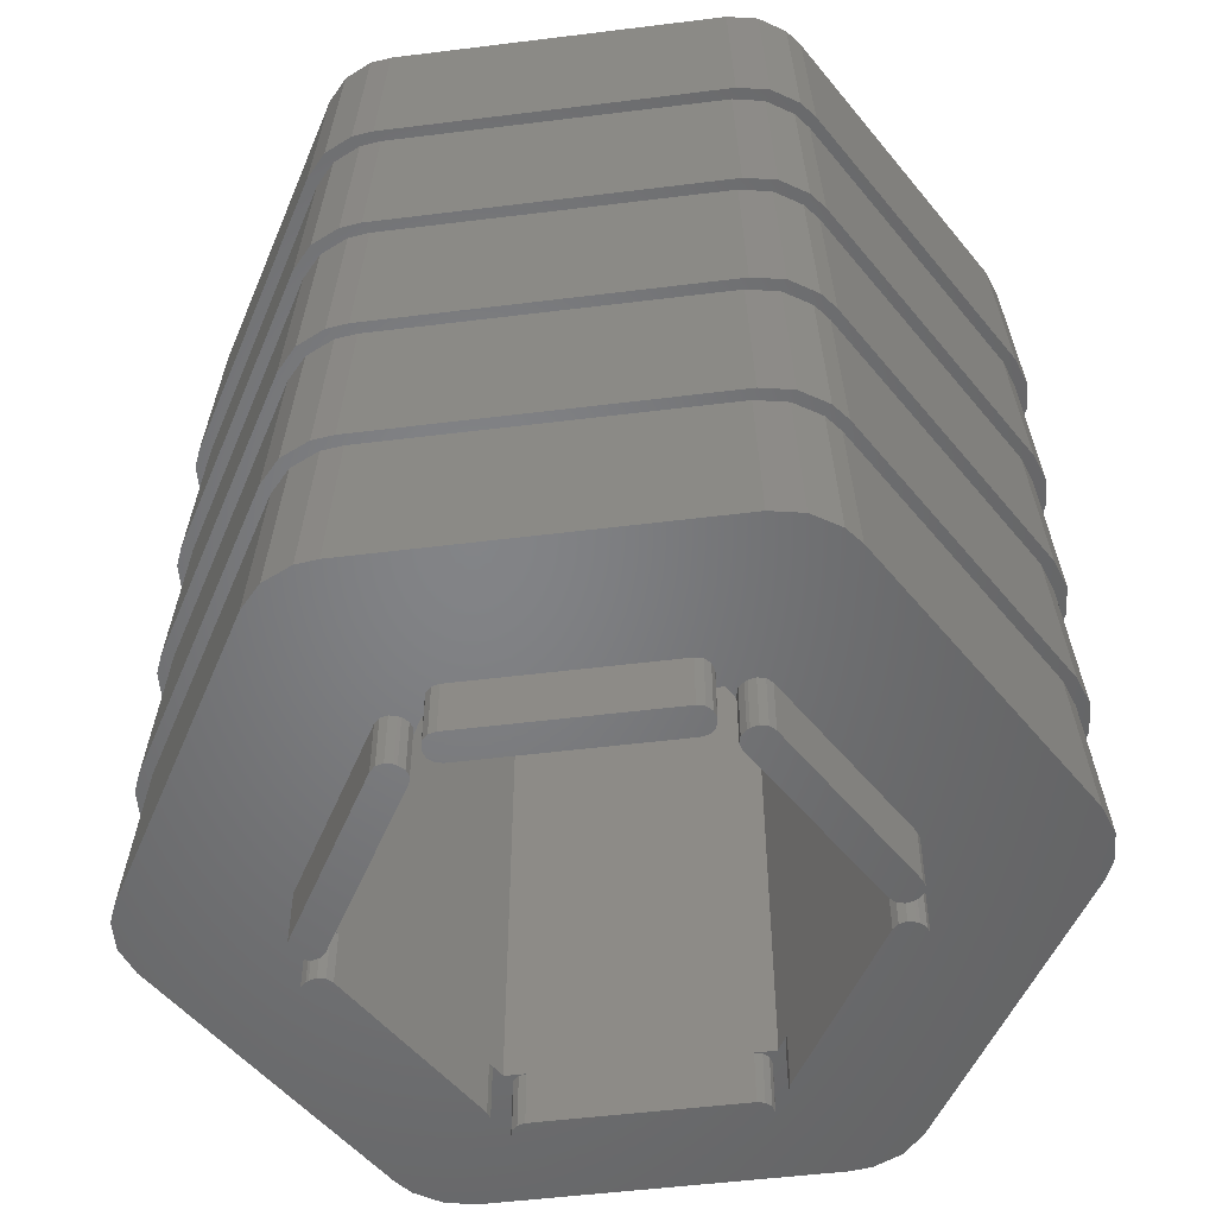
<metadata>
{"format":"stl","ext":"stl","renderer":"f3d","projection":"perspective","resolution":1024,"background":"white","views":[{"elev":-51.5,"azim":97.7,"up":"+Z"}]}
</metadata>
<code>
# stl→obj: 458 verts, 916 faces
v 12.72 -9.745 -3.5
v 13.05 -9.415 0
v 12.72 -9.745 0
v 13.05 -9.415 -3.5
v 1.078 -14.16 0
v 1.078 -14.16 -3.5
v 0.749 -14.49 0
v 0.749 -14.49 -3.5
v 1.628 -16.01 -3.5
v 2.078 -15.89 0
v 1.628 -16.01 0
v 2.078 -15.89 -3.5
v 11.72 -8.013 -3.5
v 11.72 -8.013 0
v 0.749 -15.39 -3.5
v 0.6285 -14.94 0
v 0.6285 -14.94 -3.5
v 0.749 -15.39 0
v 1.178 -15.89 -3.5
v 1.178 -15.89 0
v 12.62 -8.013 -3.5
v 12.17 -7.892 0
v 12.62 -8.013 0
v 12.17 -7.892 -3.5
v 0.849 -15.56 -3.5
v 0.849 -15.56 0
v -11.72 -8.013 0
v -12.8 -7.39 0
v -10.23 -8.874 0
v -12.17 -7.892 0
v -12.62 -8.013 0
v -12.92 -6.595 0
v -12.8 -6.145 0
v -12.95 -8.342 0
v -13.7 -7.045 0
v -13.05 -8.515 0
v -13.9 -7.045 0
v -13.17 -8.965 0
v -13.25 -6.924 0
v -12.8 6.145 0
v -12.92 6.595 0
v -12.8 7.39 0
v 0.749 14.49 0
v 0 14.78 0
v 0.6285 14.94 0
v 1.078 14.16 0
v 13.9 7.045 0
v 13.05 8.515 0
v 13.17 8.965 0
v 13.7 7.045 0
v 12.95 8.342 0
v 12.8 7.39 0
v 13.25 6.924 0
v 12.92 6.595 0
v 12.8 6.145 0
v 12.62 8.013 0
v 12.17 7.892 0
v 11.72 8.013 0
v 10.23 8.874 0
v 14.35 -6.924 0
v 23 -10.39 0
v 22.83 -11.69 0
v 14.8 -6.145 0
v 23 10.39 0
v 21.97 -13.44 0
v 14.8 6.145 0
v 20.5 -14.72 0
v 14.68 6.595 0
v 14.35 6.924 0
v 14.68 -6.595 0
v 13.17 -8.965 0
v 13.9 -7.045 0
v 13.05 -8.515 0
v 13.7 -7.045 0
v 2.5 -25.11 0
v 1.294 -25.61 0
v -1.178 -15.89 0
v -0.8491 -15.56 0
v 0 -14.78 0
v -0.749 -15.39 0
v -0.6526 -25.74 0
v -0.6285 -14.94 0
v -2.5 -25.11 0
v -1.628 -16.01 0
v -2.078 -15.89 0
v -12.72 -9.745 0
v -20.5 -14.72 0
v -13.05 -9.415 0
v -14.35 -6.924 0
v -14.68 -6.595 0
v -23 -10.39 0
v -14.8 -6.145 0
v 22.62 12.31 0
v 21.54 13.93 0
v 20.5 14.72 0
v 13.05 9.415 0
v 12.72 9.745 0
v 2.5 25.11 0
v 2.078 15.89 0
v 1.628 16.01 0
v 1.178 15.89 0
v -1.178 15.89 0
v 0.8491 15.56 0
v -0.849 15.56 0
v 0.749 15.39 0
v -0.749 15.39 0
v -0.6285 14.94 0
v 0.6526 25.74 0
v -1.294 25.61 0
v -2.5 25.11 0
v -1.628 16.01 0
v -2.078 15.89 0
v -12.72 9.745 0
v -20.5 14.72 0
v -13.05 9.415 0
v -13.9 7.045 0
v -13.05 8.515 0
v -13.7 7.045 0
v -13.17 8.965 0
v -14.35 6.924 0
v -23 10.39 0
v -14.68 6.595 0
v -14.8 6.145 0
v -21.54 -13.93 0
v -22.62 -12.31 0
v -21.97 13.44 0
v -22.83 11.69 0
v 12.95 -8.342 0
v 12.8 -7.39 0
v 13.25 -6.924 0
v 12.92 -6.595 0
v 12.8 -6.145 0
v -12.17 7.892 0
v -11.72 8.013 0
v -12.62 8.013 0
v -12.95 8.342 0
v -13.25 6.924 0
v -0.749 14.49 0
v -1.078 14.16 0
v -0.749 -14.49 0
v -1.078 -14.16 0
v 12.95 -8.342 -3.5
v 13.05 -8.515 -3.5
v 13.17 -8.965 -3.5
v 14.68 6.595 -3.5
v 14.8 6.145 -3.5
v 13.9 -7.045 -3.5
v 14.8 -6.145 -3.5
v 14.68 -6.595 -3.5
v 12.8 -6.145 -3.5
v 14.35 -6.924 -3.5
v 12.8 6.145 -3.5
v 13.9 7.045 -3.5
v 13.7 -7.045 -3.5
v 13.25 -6.924 -3.5
v 14.35 6.924 -3.5
v 12.92 -6.595 -3.5
v 13.7 7.045 -3.5
v 13.25 6.924 -3.5
v 12.92 6.595 -3.5
v 12.8 7.39 0.1
v 12.8 -7.39 0.1
v 13.17 8.965 -3.5
v 13.05 8.515 -3.5
v 2.078 15.89 -3.5
v 1.628 16.01 -3.5
v 11.72 8.013 -3.5
v 12.17 7.892 -3.5
v 1.078 14.16 -3.5
v 0.749 14.49 -3.5
v 12.95 8.342 -3.5
v 12.62 8.013 -3.5
v 13.05 9.415 -3.5
v 12.72 9.745 -3.5
v 0.8491 15.56 -3.5
v 1.178 15.89 -3.5
v 0.749 15.39 -3.5
v 0.6285 14.94 -3.5
v -12.72 9.745 -3.5
v -13.05 9.415 -3.5
v -12.17 7.892 -3.5
v -11.72 8.013 -3.5
v -1.628 16.01 -3.5
v -2.078 15.89 -3.5
v -1.078 14.16 -3.5
v -0.749 14.49 -3.5
v -12.95 8.342 -3.5
v -13.05 8.515 -3.5
v -0.849 15.56 -3.5
v -0.749 15.39 -3.5
v -0.6285 14.94 -3.5
v -12.62 8.013 -3.5
v -1.178 15.89 -3.5
v -13.17 8.965 -3.5
v -14.68 -6.595 -3.5
v -14.8 -6.145 -3.5
v -12.92 -6.595 -3.5
v -13.25 -6.924 -3.5
v -12.92 6.595 -3.5
v -12.8 6.145 -3.5
v -12.8 7.39 0.1
v -12.8 -7.39 0.1
v -12.8 -6.145 -3.5
v -14.8 6.145 -3.5
v -14.68 6.595 -3.5
v -13.7 7.045 -3.5
v -13.9 7.045 -3.5
v -13.25 6.924 -3.5
v -14.35 -6.924 -3.5
v -13.9 -7.045 -3.5
v -13.7 -7.045 -3.5
v -14.35 6.924 -3.5
v -13.17 -8.965 -3.5
v -13.05 -8.515 -3.5
v -2.078 -15.89 -3.5
v -1.628 -16.01 -3.5
v -13.05 -9.415 -3.5
v -0.749 -15.39 -3.5
v -0.749 -14.49 -3.5
v -0.6285 -14.94 -3.5
v -1.078 -14.16 -3.5
v -0.8491 -15.56 -3.5
v -1.178 -15.89 -3.5
v -11.72 -8.013 -3.5
v -12.72 -9.745 -3.5
v -12.95 -8.342 -3.5
v -12.17 -7.892 -3.5
v -12.62 -8.013 -3.5
v 0 -14.78 0.1
v 12.9 -7.45 0.1726
v 0 -14.9 0.1726
v 12.9 7.45 0.1726
v 0 14.9 0.1726
v 0 14.78 0.1
v -12.9 7.45 0.1726
v -12.9 -7.45 0.1726
v -0.6331 -24.97 10
v 1.255 -24.85 10
v -2.425 -24.36 10
v -22.31 -10.08 10
v -21.94 -11.94 10
v -1.255 24.85 10
v 21.94 11.94 10
v 22.14 -11.34 10
v 21.31 -13.03 10
v 22.31 10.08 10
v -21.31 13.03 10
v -19.89 14.28 10
v 2.425 24.36 10
v 19.89 14.28 10
v 22.31 -10.08 10
v -22.14 11.34 10
v 0.6331 24.97 10
v -19.89 -14.28 10
v 23 -10.39 10
v 22.83 -11.69 10
v 23 10.39 10
v 21.97 -13.44 10
v 20.5 -14.72 10
v 19.89 -14.28 10
v 2.5 -25.11 10
v 2.425 -24.36 10
v 1.294 -25.61 10
v -0.6526 -25.74 10
v -2.5 -25.11 10
v -20.5 -14.72 10
v -20.89 -13.51 10
v -21.54 -13.93 10
v -23 -10.39 10
v -22.62 -12.31 10
v 22.62 12.31 10
v 21.54 13.93 10
v 20.89 13.51 10
v 20.5 14.72 10
v 2.5 25.11 10
v 0.6526 25.74 10
v -1.294 25.61 10
v -2.5 25.11 10
v -2.425 24.36 10
v -20.5 14.72 10
v -21.97 13.44 10
v -22.83 11.69 10
v -23 10.39 10
v -22.31 10.08 10
v -0.6331 -24.97 20
v 1.255 -24.85 20
v -2.425 -24.36 20
v -22.31 -10.08 20
v -21.94 -11.94 20
v -1.255 24.85 20
v 21.94 11.94 20
v 22.14 -11.34 20
v 21.31 -13.03 20
v 22.31 10.08 20
v -21.31 13.03 20
v -19.89 14.28 20
v 2.425 24.36 20
v 19.89 14.28 20
v 22.31 -10.08 20
v -22.14 11.34 20
v 0.6331 24.97 20
v -19.89 -14.28 20
v 20.89 13.51 20
v 19.89 -14.28 20
v -2.425 24.36 20
v -22.31 10.08 20
v 23 -10.39 20
v 22.83 -11.69 20
v 23 10.39 20
v 21.97 -13.44 20
v 20.5 -14.72 20
v 2.5 -25.11 20
v 2.425 -24.36 20
v 1.294 -25.61 20
v -0.6526 -25.74 20
v -2.5 -25.11 20
v -20.5 -14.72 20
v -20.89 -13.51 20
v -21.54 -13.93 20
v -23 -10.39 20
v -22.62 -12.31 20
v 22.62 12.31 20
v 21.54 13.93 20
v 20.5 14.72 20
v 2.5 25.11 20
v 0.6526 25.74 20
v -1.294 25.61 20
v -2.5 25.11 20
v -20.5 14.72 20
v -21.97 13.44 20
v -22.83 11.69 20
v -23 10.39 20
v -0.6331 -24.97 30
v 1.255 -24.85 30
v -2.425 -24.36 30
v -22.31 -10.08 30
v -21.94 -11.94 30
v -1.255 24.85 30
v 21.94 11.94 30
v 22.14 -11.34 30
v 21.31 -13.03 30
v 22.31 10.08 30
v -21.31 13.03 30
v -19.89 14.28 30
v 2.425 24.36 30
v 19.89 14.28 30
v 22.31 -10.08 30
v -22.14 11.34 30
v 0.6331 24.97 30
v -19.89 -14.28 30
v 20.89 13.51 30
v 19.89 -14.28 30
v -2.425 24.36 30
v -22.31 10.08 30
v 23 -10.39 30
v 22.83 -11.69 30
v 23 10.39 30
v 21.97 -13.44 30
v 20.5 -14.72 30
v 2.5 -25.11 30
v 2.425 -24.36 30
v 1.294 -25.61 30
v -0.6526 -25.74 30
v -2.5 -25.11 30
v -20.5 -14.72 30
v -20.89 -13.51 30
v -21.54 -13.93 30
v -23 -10.39 30
v -22.62 -12.31 30
v 22.62 12.31 30
v 21.54 13.93 30
v 20.5 14.72 30
v 2.5 25.11 30
v 0.6526 25.74 30
v -1.294 25.61 30
v -2.5 25.11 30
v -20.5 14.72 30
v -21.97 13.44 30
v -22.83 11.69 30
v -23 10.39 30
v -0.6331 -24.97 40
v 1.255 -24.85 40
v -2.425 -24.36 40
v -22.31 -10.08 40
v -21.94 -11.94 40
v -1.255 24.85 40
v 21.94 11.94 40
v 22.31 10.08 40
v -21.31 13.03 40
v -19.89 14.28 40
v 2.425 24.36 40
v 19.89 14.28 40
v 20.89 13.51 40
v -22.14 11.34 40
v 0.6331 24.97 40
v -19.89 -14.28 40
v 22.31 -10.08 40
v 22.14 -11.34 40
v 21.31 -13.03 40
v 19.89 -14.28 40
v -2.425 24.36 40
v -22.31 10.08 40
v -20.89 -13.51 40
v 2.425 -24.36 40
v 23 -10.39 40
v 22.83 -11.69 40
v 23 10.39 40
v 21.97 -13.44 40
v 20.5 -14.72 40
v 2.5 -25.11 40
v 1.294 -25.61 40
v -0.6526 -25.74 40
v -2.5 -25.11 40
v -20.5 -14.72 40
v -21.54 -13.93 40
v -23 -10.39 40
v -22.62 -12.31 40
v 22.62 12.31 40
v 21.54 13.93 40
v 20.5 14.72 40
v 2.5 25.11 40
v 0.6526 25.74 40
v -1.294 25.61 40
v -2.5 25.11 40
v -20.5 14.72 40
v -21.97 13.44 40
v -22.83 11.69 40
v -23 10.39 40
v -0.6331 -24.97 50
v 1.255 -24.85 50
v -2.425 -24.36 50
v -22.31 -10.08 50
v -21.94 -11.94 50
v -1.255 24.85 50
v 21.94 11.94 50
v 22.14 -11.34 50
v 21.31 -13.03 50
v 22.31 10.08 50
v -21.31 13.03 50
v -19.89 14.28 50
v 2.425 24.36 50
v 19.89 14.28 50
v 22.31 -10.08 50
v -22.14 11.34 50
v 0.6331 24.97 50
v -19.89 -14.28 50
v 20.89 13.51 50
v 19.89 -14.28 50
v -2.425 24.36 50
v -22.31 10.08 50
v 12.9 -7.45 50
v 12.9 7.45 50
v 0 14.9 50
v -12.9 7.45 50
v 2.425 -24.36 50
v 0 -14.9 50
v -12.9 -7.45 50
v -20.89 -13.51 50
f 1 2 3
f 2 1 4
f 5 6 7
f 7 6 8
f 9 10 11
f 10 9 12
f 13 5 14
f 5 13 6
f 15 16 17
f 16 15 18
f 19 11 20
f 11 19 9
f 21 22 23
f 22 21 24
f 12 3 10
f 3 12 1
f 25 18 15
f 18 25 26
f 17 7 8
f 7 17 16
f 27 28 29
f 30 28 27
f 31 28 30
f 28 32 33
f 34 28 31
f 35 28 34
f 35 34 36
f 37 36 38
f 28 39 32
f 40 41 42
f 43 44 45
f 44 43 46
f 47 48 49
f 50 51 48
f 52 53 54
f 52 54 55
f 50 52 51
f 52 56 51
f 52 57 56
f 52 58 57
f 58 52 59
f 60 61 62
f 61 63 64
f 60 62 65
f 64 63 66
f 60 65 67
f 68 64 66
f 69 64 68
f 61 70 63
f 61 60 70
f 71 60 67
f 60 71 72
f 73 72 71
f 72 73 74
f 67 2 71
f 67 3 2
f 75 3 67
f 75 10 3
f 75 11 10
f 20 75 76
f 75 20 11
f 77 20 76
f 20 77 26
f 78 26 77
f 26 78 18
f 79 18 80
f 77 76 81
f 79 80 82
f 18 79 16
f 80 18 78
f 83 77 81
f 77 83 84
f 84 83 85
f 83 86 85
f 87 86 83
f 28 35 39
f 87 38 88
f 36 37 35
f 38 89 37
f 38 87 89
f 90 91 92
f 89 91 90
f 91 89 87
f 86 87 88
f 64 69 93
f 93 69 94
f 94 69 95
f 49 69 47
f 48 47 50
f 52 50 53
f 69 49 95
f 96 95 49
f 97 95 96
f 97 98 95
f 99 98 97
f 100 98 99
f 101 98 100
f 102 101 103
f 104 103 105
f 101 102 98
f 44 105 45
f 105 44 106
f 106 44 107
f 105 106 104
f 103 104 102
f 98 102 108
f 102 109 108
f 110 102 111
f 110 111 112
f 102 110 109
f 113 110 112
f 114 113 115
f 116 117 118
f 117 116 119
f 120 119 116
f 114 119 120
f 121 120 122
f 92 91 123
f 113 114 110
f 119 114 115
f 121 123 91
f 91 87 124
f 123 121 122
f 91 124 125
f 120 121 114
f 114 121 126
f 126 121 127
f 128 74 73
f 129 74 128
f 74 129 130
f 130 129 131
f 23 129 128
f 22 129 23
f 129 22 14
f 131 129 132
f 42 133 134
f 42 135 133
f 42 136 135
f 137 42 41
f 118 42 137
f 42 118 136
f 136 118 117
f 44 138 107
f 138 44 139
f 7 79 5
f 79 7 16
f 140 79 82
f 79 140 141
f 73 142 128
f 142 73 143
f 24 14 22
f 13 14 24
f 4 143 144
f 1 143 4
f 143 1 142
f 13 142 1
f 142 13 21
f 21 13 24
f 12 13 1
f 25 12 9
f 25 9 19
f 12 6 13
f 12 25 6
f 15 6 25
f 15 8 6
f 8 15 17
f 128 21 23
f 21 128 142
f 19 26 25
f 26 19 20
f 2 144 71
f 144 2 4
f 71 143 73
f 143 71 144
f 66 145 68
f 145 66 146
f 147 148 149
f 148 150 146
f 147 149 151
f 152 146 150
f 148 147 150
f 153 146 152
f 150 147 154
f 146 153 145
f 150 154 155
f 145 153 156
f 150 155 157
f 153 152 158
f 158 152 159
f 159 152 160
f 157 132 150
f 132 157 131
f 152 150 55
f 55 161 52
f 132 55 150
f 132 161 55
f 162 132 129
f 132 162 161
f 155 74 130
f 74 155 154
f 60 149 70
f 149 60 151
f 70 148 63
f 148 70 149
f 160 53 159
f 53 160 54
f 63 146 66
f 146 63 148
f 154 72 74
f 72 154 147
f 152 54 160
f 54 152 55
f 155 131 157
f 131 155 130
f 156 47 69
f 47 156 153
f 153 50 47
f 50 153 158
f 158 53 50
f 53 158 159
f 147 60 72
f 60 147 151
f 68 156 69
f 156 68 145
f 48 163 49
f 163 48 164
f 165 100 99
f 100 165 166
f 167 57 58
f 57 167 168
f 169 59 46
f 167 59 169
f 59 167 58
f 170 46 43
f 169 46 170
f 56 171 51
f 171 56 172
f 164 173 163
f 174 164 171
f 164 174 173
f 167 171 172
f 167 172 168
f 171 167 174
f 167 165 174
f 169 165 167
f 175 165 169
f 165 175 166
f 166 175 176
f 169 177 175
f 170 177 169
f 177 170 178
f 174 99 97
f 99 174 165
f 51 164 48
f 164 51 171
f 168 56 57
f 56 168 172
f 170 45 178
f 45 170 43
f 177 103 175
f 103 177 105
f 178 105 177
f 105 178 45
f 166 101 100
f 101 166 176
f 49 173 96
f 173 49 163
f 175 101 176
f 101 175 103
f 173 97 96
f 97 173 174
f 179 115 113
f 115 179 180
f 181 134 133
f 182 134 181
f 183 112 111
f 112 183 184
f 139 185 138
f 138 185 186
f 182 139 134
f 139 182 185
f 187 117 188
f 117 187 136
f 184 113 112
f 113 184 179
f 106 189 104
f 189 106 190
f 107 190 106
f 190 107 191
f 138 191 107
f 191 138 186
f 192 133 135
f 133 192 181
f 193 111 102
f 111 193 183
f 192 136 187
f 136 192 135
f 104 193 102
f 193 104 189
f 186 190 191
f 185 190 186
f 190 185 189
f 184 189 185
f 189 184 193
f 193 184 183
f 182 184 185
f 187 182 181
f 187 181 192
f 182 179 184
f 182 187 179
f 188 179 187
f 188 180 179
f 180 188 194
f 194 115 180
f 115 194 119
f 188 119 194
f 119 188 117
f 195 92 196
f 92 195 90
f 39 197 32
f 197 39 198
f 40 199 41
f 199 40 200
f 201 40 42
f 40 33 200
f 201 33 40
f 202 33 201
f 33 202 28
f 200 33 203
f 204 122 205
f 122 204 123
f 196 123 204
f 123 196 92
f 206 116 118
f 116 206 207
f 32 203 33
f 203 32 197
f 208 118 137
f 118 208 206
f 41 208 137
f 208 41 199
f 209 37 89
f 37 209 210
f 210 35 37
f 35 210 211
f 205 120 212
f 120 205 122
f 211 39 35
f 39 211 198
f 207 120 116
f 120 207 212
f 209 90 195
f 90 209 89
f 211 203 197
f 203 196 200
f 211 197 198
f 204 200 196
f 203 211 196
f 206 200 204
f 196 211 210
f 200 206 199
f 196 210 209
f 199 206 208
f 196 209 195
f 206 204 207
f 207 204 212
f 212 204 205
f 213 36 214
f 36 213 38
f 215 84 85
f 84 215 216
f 217 38 213
f 38 217 88
f 218 219 220
f 221 218 222
f 218 221 219
f 215 222 223
f 215 223 216
f 222 215 221
f 215 224 221
f 225 224 215
f 226 224 225
f 224 226 227
f 227 226 228
f 225 214 226
f 217 214 225
f 214 217 213
f 224 30 27
f 30 224 227
f 221 29 141
f 224 29 221
f 29 224 27
f 82 219 140
f 219 82 220
f 225 85 86
f 85 225 215
f 219 141 140
f 221 141 219
f 214 34 226
f 34 214 36
f 226 31 228
f 31 226 34
f 227 31 30
f 31 227 228
f 78 218 80
f 218 78 222
f 80 220 82
f 220 80 218
f 216 77 84
f 77 216 223
f 217 86 88
f 86 217 225
f 77 222 78
f 222 77 223
f 229 230 162
f 230 229 231
f 14 162 129
f 162 14 229
f 5 229 14
f 229 5 79
f 161 230 232
f 230 161 162
f 233 161 232
f 161 233 234
f 46 234 44
f 59 234 46
f 234 59 161
f 161 59 52
f 233 201 234
f 201 233 235
f 134 201 42
f 201 134 234
f 139 234 134
f 234 139 44
f 235 202 201
f 202 235 236
f 202 231 229
f 231 202 236
f 141 229 79
f 29 229 141
f 229 29 202
f 202 29 28
f 237 81 238
f 237 239 81
f 238 81 76
f 75 238 76
f 240 91 241
f 109 110 242
f 93 243 64
f 244 245 62
f 64 243 246
f 241 91 125
f 114 247 248
f 126 127 247
f 98 249 250
f 241 125 124
f 251 64 246
f 64 251 61
f 247 127 252
f 95 98 250
f 108 242 253
f 114 126 247
f 62 245 65
f 239 83 81
f 254 87 83
f 244 255 256
f 255 251 257
f 257 251 246
f 255 244 251
f 245 256 258
f 256 245 244
f 259 245 258
f 259 260 245
f 261 260 259
f 261 262 260
f 238 261 263
f 261 238 262
f 263 237 238
f 264 237 263
f 265 237 264
f 237 265 239
f 265 254 239
f 266 254 265
f 266 267 254
f 268 267 266
f 268 241 267
f 241 269 240
f 269 241 270
f 270 241 268
f 243 257 246
f 257 243 271
f 243 272 271
f 273 272 243
f 273 274 272
f 250 274 273
f 250 275 274
f 249 275 250
f 253 275 249
f 275 253 276
f 277 253 242
f 253 277 276
f 278 242 279
f 242 278 277
f 248 278 279
f 248 280 278
f 247 280 248
f 247 281 280
f 282 247 252
f 283 252 284
f 247 282 281
f 240 269 284
f 284 269 283
f 252 283 282
f 94 273 243
f 245 260 67
f 110 248 279
f 94 95 273
f 252 127 284
f 108 253 249
f 121 240 284
f 240 121 91
f 239 254 83
f 98 108 249
f 110 114 248
f 61 251 62
f 242 110 279
f 108 109 242
f 254 267 87
f 260 262 75
f 267 241 124
f 267 124 87
f 127 121 284
f 251 244 62
f 93 94 243
f 260 75 67
f 245 67 65
f 95 250 273
f 262 238 75
f 285 264 286
f 285 287 264
f 286 264 263
f 261 286 263
f 288 269 289
f 277 278 290
f 271 291 257
f 292 293 256
f 257 291 294
f 289 269 270
f 280 295 296
f 281 282 295
f 275 297 298
f 289 270 268
f 299 257 294
f 257 299 255
f 295 282 300
f 274 275 298
f 276 290 301
f 280 281 295
f 256 293 258
f 287 265 264
f 302 266 265
f 272 303 291
f 293 304 259
f 278 296 305
f 272 274 303
f 300 282 306
f 276 301 297
f 283 288 306
f 288 283 269
f 292 307 308
f 307 299 309
f 309 299 294
f 307 292 299
f 293 308 310
f 308 293 292
f 311 293 310
f 311 304 293
f 312 304 311
f 312 313 304
f 286 312 314
f 312 286 313
f 314 285 286
f 315 285 314
f 316 285 315
f 285 316 287
f 316 302 287
f 317 302 316
f 317 318 302
f 319 318 317
f 319 289 318
f 289 320 288
f 320 289 321
f 321 289 319
f 291 309 294
f 309 291 322
f 291 323 322
f 303 323 291
f 303 324 323
f 298 324 303
f 298 325 324
f 297 325 298
f 301 325 297
f 325 301 326
f 327 301 290
f 301 327 326
f 328 290 305
f 290 328 327
f 296 328 305
f 296 329 328
f 295 329 296
f 295 330 329
f 331 295 300
f 332 300 306
f 295 331 330
f 288 320 306
f 306 320 332
f 300 332 331
f 287 302 265
f 275 276 297
f 278 280 296
f 255 299 256
f 290 278 305
f 276 277 290
f 302 318 266
f 304 313 261
f 318 289 268
f 318 268 266
f 282 283 306
f 299 292 256
f 271 272 291
f 304 261 259
f 293 259 258
f 274 298 303
f 313 286 261
f 333 315 334
f 333 335 315
f 334 315 314
f 312 334 314
f 336 320 337
f 327 328 338
f 322 339 309
f 340 341 308
f 309 339 342
f 337 320 321
f 329 343 344
f 330 331 343
f 325 345 346
f 337 321 319
f 347 309 342
f 309 347 307
f 343 331 348
f 324 325 346
f 326 338 349
f 329 330 343
f 308 341 310
f 335 316 315
f 350 317 316
f 323 351 339
f 341 352 311
f 328 344 353
f 323 324 351
f 348 331 354
f 326 349 345
f 332 336 354
f 336 332 320
f 340 355 356
f 355 347 357
f 357 347 342
f 355 340 347
f 341 356 358
f 356 341 340
f 359 341 358
f 359 352 341
f 360 352 359
f 360 361 352
f 334 360 362
f 360 334 361
f 362 333 334
f 363 333 362
f 364 333 363
f 333 364 335
f 364 350 335
f 365 350 364
f 365 366 350
f 367 366 365
f 367 337 366
f 337 368 336
f 368 337 369
f 369 337 367
f 339 357 342
f 357 339 370
f 339 371 370
f 351 371 339
f 351 372 371
f 346 372 351
f 346 373 372
f 345 373 346
f 349 373 345
f 373 349 374
f 375 349 338
f 349 375 374
f 376 338 353
f 338 376 375
f 344 376 353
f 344 377 376
f 343 377 344
f 343 378 377
f 379 343 348
f 380 348 354
f 343 379 378
f 336 368 354
f 354 368 380
f 348 380 379
f 335 350 316
f 325 326 345
f 328 329 344
f 307 347 308
f 338 328 353
f 326 327 338
f 350 366 317
f 352 361 312
f 366 337 319
f 366 319 317
f 331 332 354
f 347 340 308
f 322 323 339
f 352 312 311
f 341 311 310
f 324 346 351
f 361 334 312
f 381 363 382
f 381 383 363
f 382 363 362
f 360 382 362
f 384 368 385
f 375 376 386
f 370 387 357
f 357 387 388
f 385 368 369
f 377 389 390
f 378 379 389
f 373 391 392
f 385 369 367
f 371 372 393
f 389 379 394
f 372 373 392
f 374 386 395
f 377 378 389
f 383 364 363
f 396 365 364
f 397 398 356
f 399 400 359
f 376 390 401
f 394 379 402
f 374 395 391
f 380 384 402
f 384 380 368
f 383 396 364
f 373 374 391
f 376 377 390
f 397 357 388
f 357 397 355
f 372 392 393
f 386 376 401
f 374 375 386
f 396 403 365
f 400 404 360
f 403 385 367
f 403 367 365
f 379 380 402
f 371 393 387
f 370 371 387
f 356 399 358
f 400 360 359
f 399 359 358
f 404 382 360
f 398 405 406
f 405 397 407
f 407 397 388
f 405 398 397
f 399 406 408
f 406 399 398
f 409 399 408
f 409 400 399
f 410 400 409
f 410 404 400
f 382 410 411
f 410 382 404
f 411 381 382
f 412 381 411
f 413 381 412
f 381 413 383
f 413 396 383
f 414 396 413
f 414 403 396
f 415 403 414
f 415 385 403
f 385 416 384
f 416 385 417
f 417 385 415
f 387 407 388
f 407 387 418
f 387 419 418
f 393 419 387
f 393 420 419
f 392 420 393
f 392 421 420
f 391 421 392
f 395 421 391
f 421 395 422
f 423 395 386
f 395 423 422
f 424 386 401
f 386 424 423
f 390 424 401
f 390 425 424
f 389 425 390
f 389 426 425
f 427 389 394
f 428 394 402
f 389 427 426
f 384 416 402
f 402 416 428
f 394 428 427
f 355 397 356
f 398 399 356
f 429 412 430
f 429 431 412
f 430 412 411
f 410 430 411
f 432 416 433
f 423 424 434
f 418 435 407
f 436 437 406
f 407 435 438
f 433 416 417
f 425 439 440
f 426 427 439
f 421 441 442
f 433 417 415
f 443 407 438
f 407 443 405
f 439 427 444
f 420 421 442
f 422 434 445
f 425 426 439
f 406 437 408
f 431 413 412
f 446 414 413
f 419 447 435
f 437 448 409
f 424 440 449
f 419 420 447
f 444 427 450
f 422 445 441
f 428 432 450
f 432 428 416
f 451 443 438
f 442 438 435
f 451 438 452
f 442 435 447
f 438 442 452
f 448 443 451
f 443 448 436
f 441 452 442
f 449 441 445
f 441 453 452
f 449 445 434
f 441 449 453
f 449 454 453
f 450 454 440
f 440 454 449
f 436 448 437
f 451 455 448
f 456 455 451
f 431 455 456
f 455 431 430
f 430 431 429
f 457 431 456
f 457 446 431
f 454 450 457
f 457 432 446
f 450 440 439
f 457 450 432
f 450 439 444
f 446 432 458
f 458 432 433
f 431 446 413
f 421 422 441
f 424 425 440
f 405 443 406
f 434 424 449
f 422 423 434
f 446 458 414
f 448 455 410
f 458 433 415
f 458 415 414
f 427 428 450
f 443 436 406
f 418 419 435
f 448 410 409
f 437 409 408
f 420 442 447
f 455 430 410
f 457 235 454
f 235 457 236
f 230 452 232
f 452 230 451
f 456 236 457
f 231 236 456
f 230 456 451
f 230 231 456
f 235 453 454
f 235 233 453
f 453 232 452
f 233 232 453

</code>
